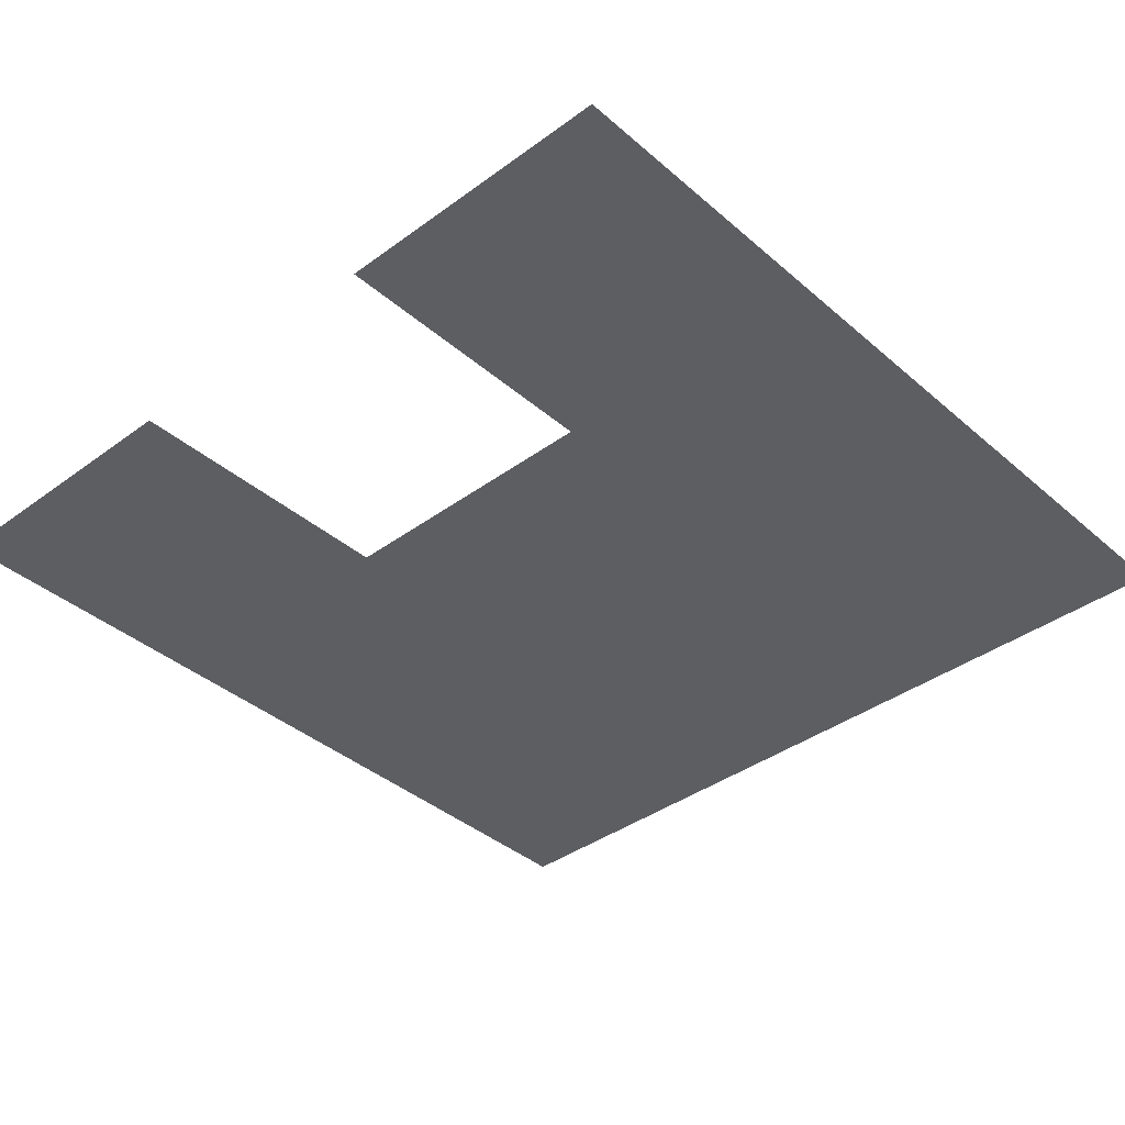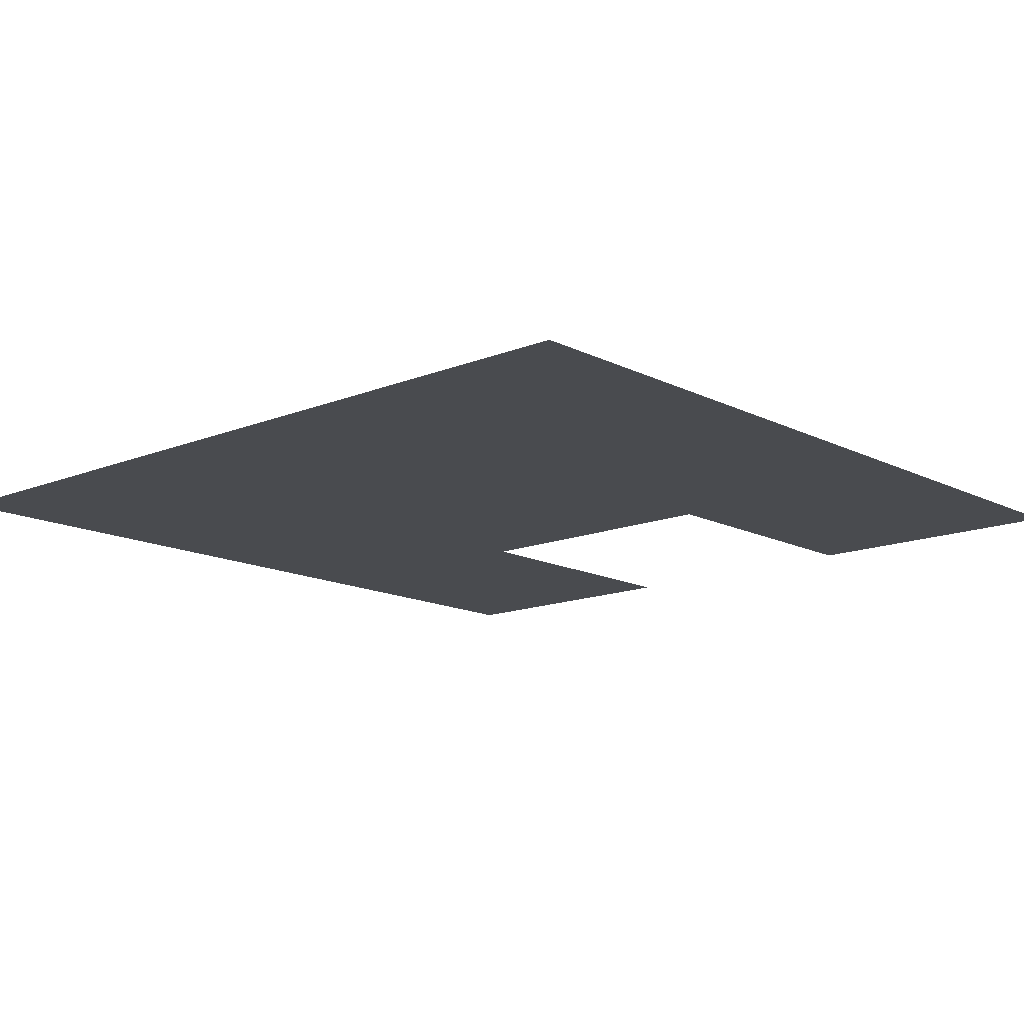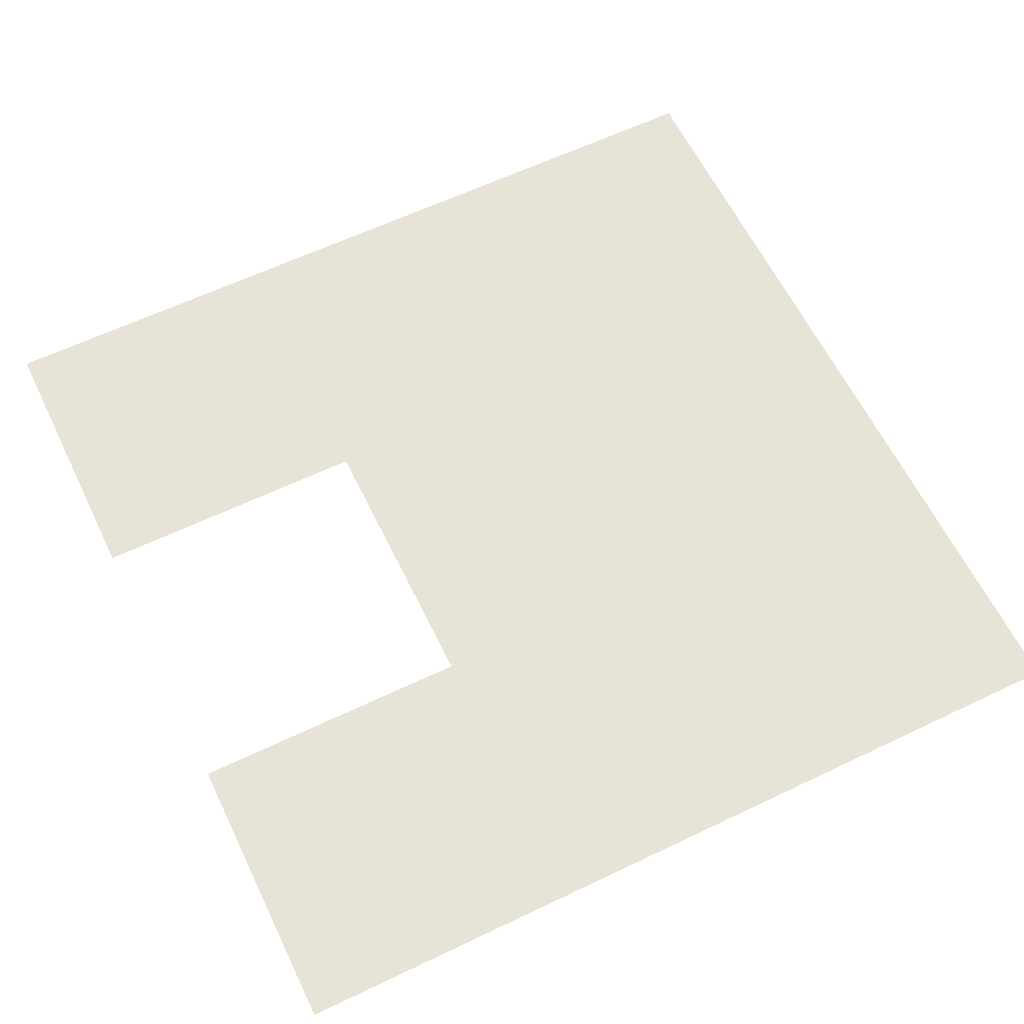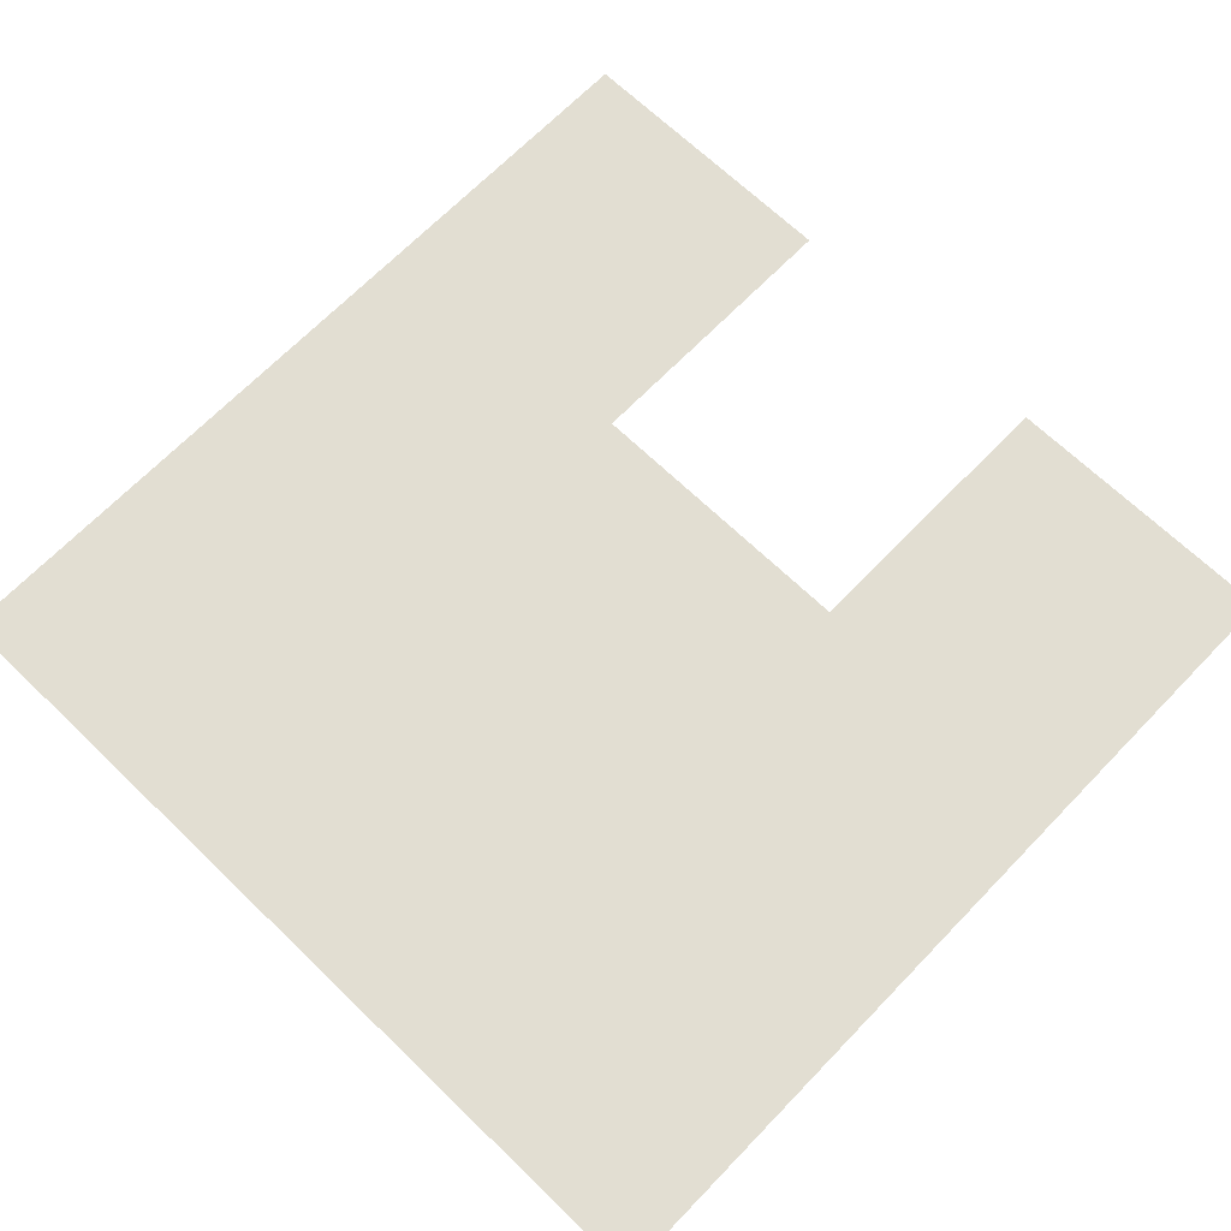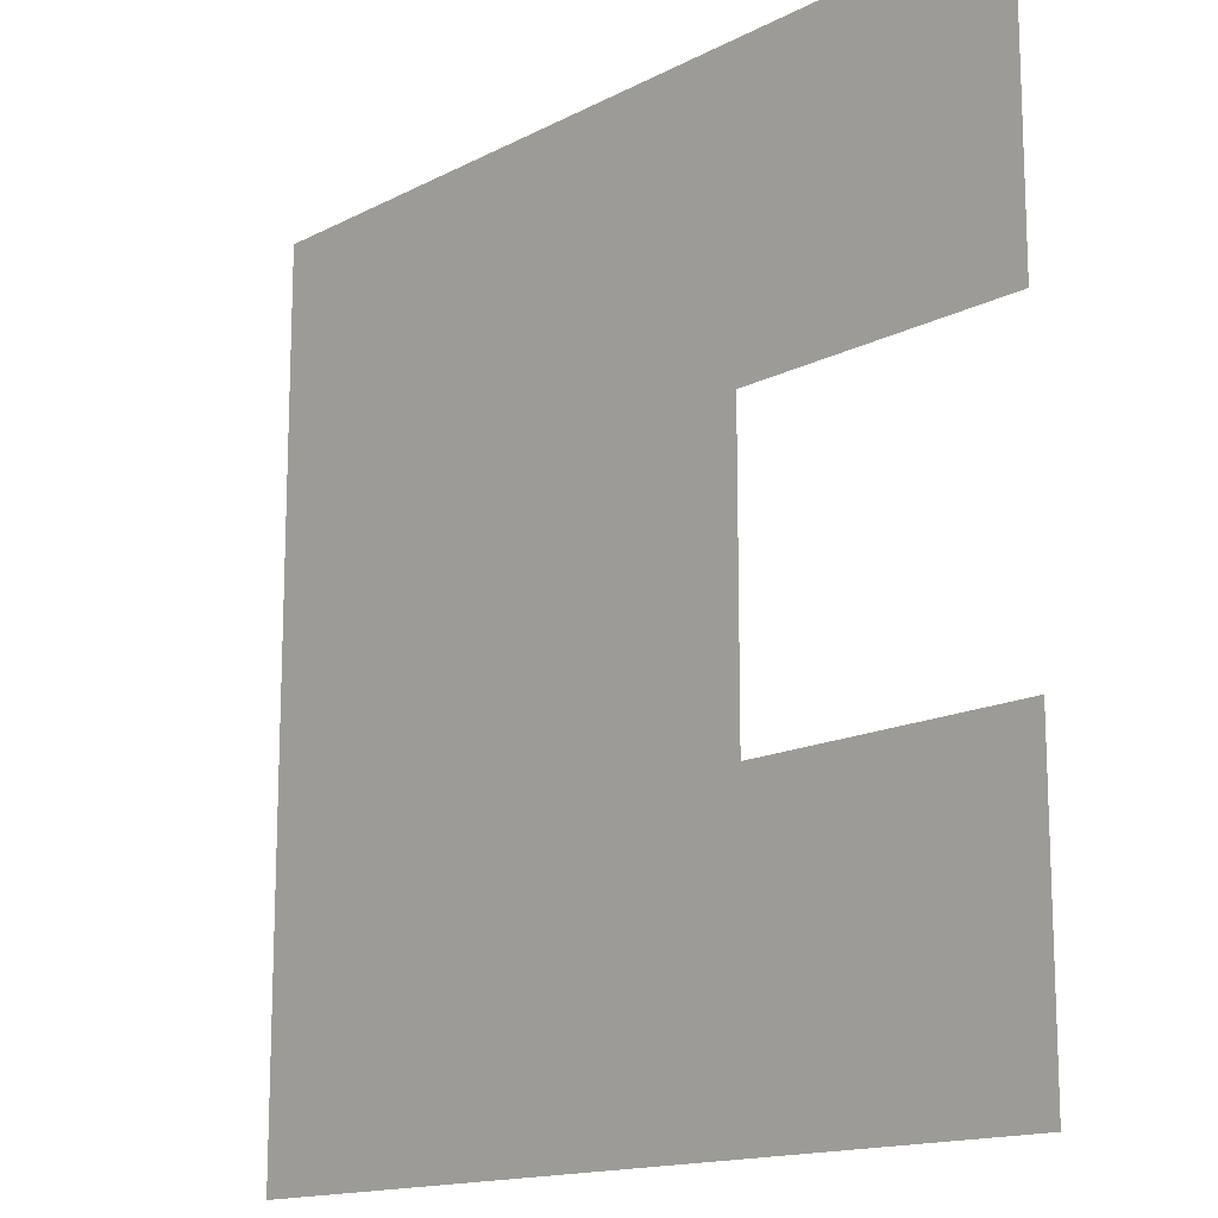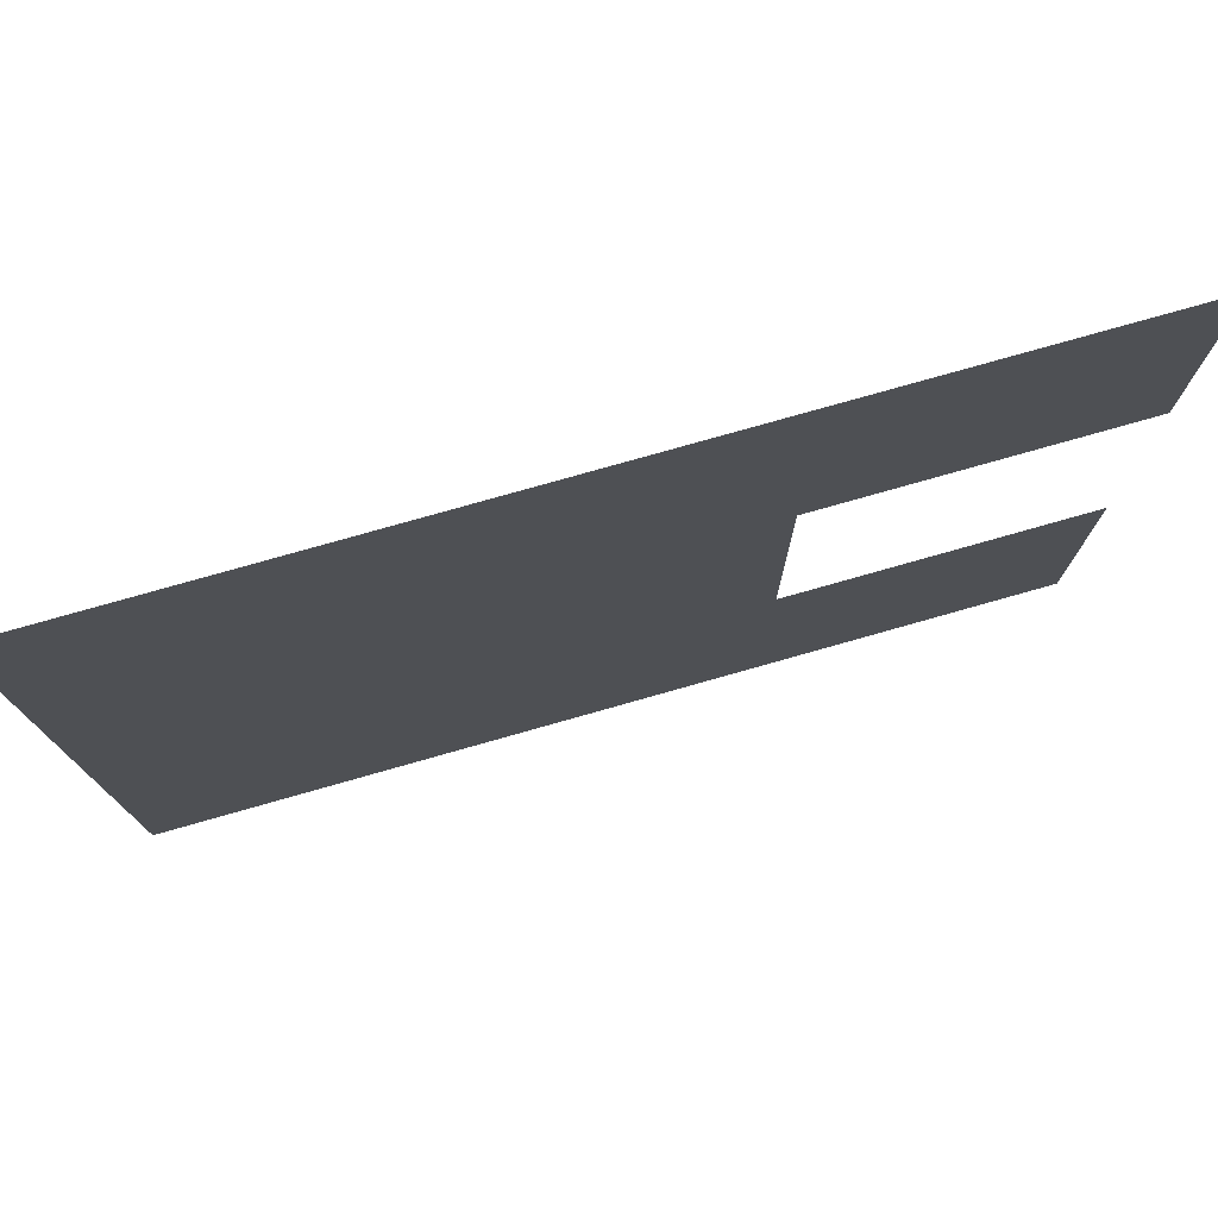
<metadata>
{"format":"obj","ext":"obj","renderer":"f3d","projection":"perspective","resolution":1024,"background":"white","views":[{"elev":-38.6,"azim":-47.3,"up":"+Z"},{"elev":-14.0,"azim":132.0,"up":"+Z"},{"elev":61.8,"azim":-25.9,"up":"+Z"},{"elev":67.8,"azim":134.0,"up":"+Z"},{"elev":-14.9,"azim":-132.1,"up":"+Y"},{"elev":77.8,"azim":164.2,"up":"+Y"}]}
</metadata>
<code>
v -576 -384 0
v -608 -384 0
v -608 -352 0
v -576 -352 0
v -608 -384 0
v -640 -384 0
v -640 -352 0
v -608 -352 0
v -640 -384 0
v -672 -384 0
v -672 -352 0
v -640 -352 0
v -576 -416 0
v -608 -416 0
v -608 -384 0
v -576 -384 0
v -608 -416 0
v -640 -416 0
v -640 -384 0
v -608 -384 0
v -576 -448 0
v -608 -448 0
v -608 -416 0
v -576 -416 0
v -608 -448 0
v -640 -448 0
v -640 -416 0
v -608 -416 0
v -640 -448 0
v -672 -448 0
v -672 -416 0
v -640 -416 0
g userMap_mesh_0012
f 1 2 3 4
f 5 6 7 8
f 9 10 11 12
f 13 14 15 16
f 17 18 19 20
f 21 22 23 24
f 25 26 27 28
f 29 30 31 32

</code>
